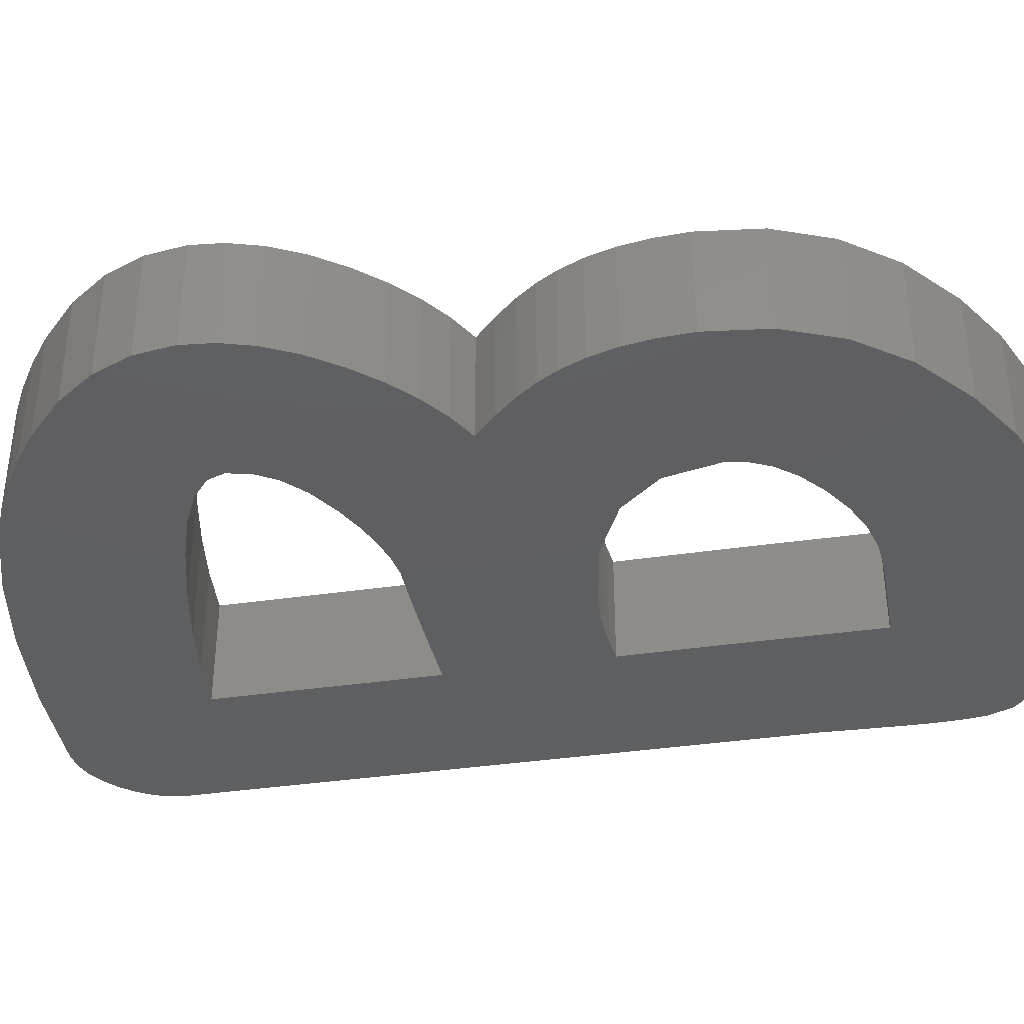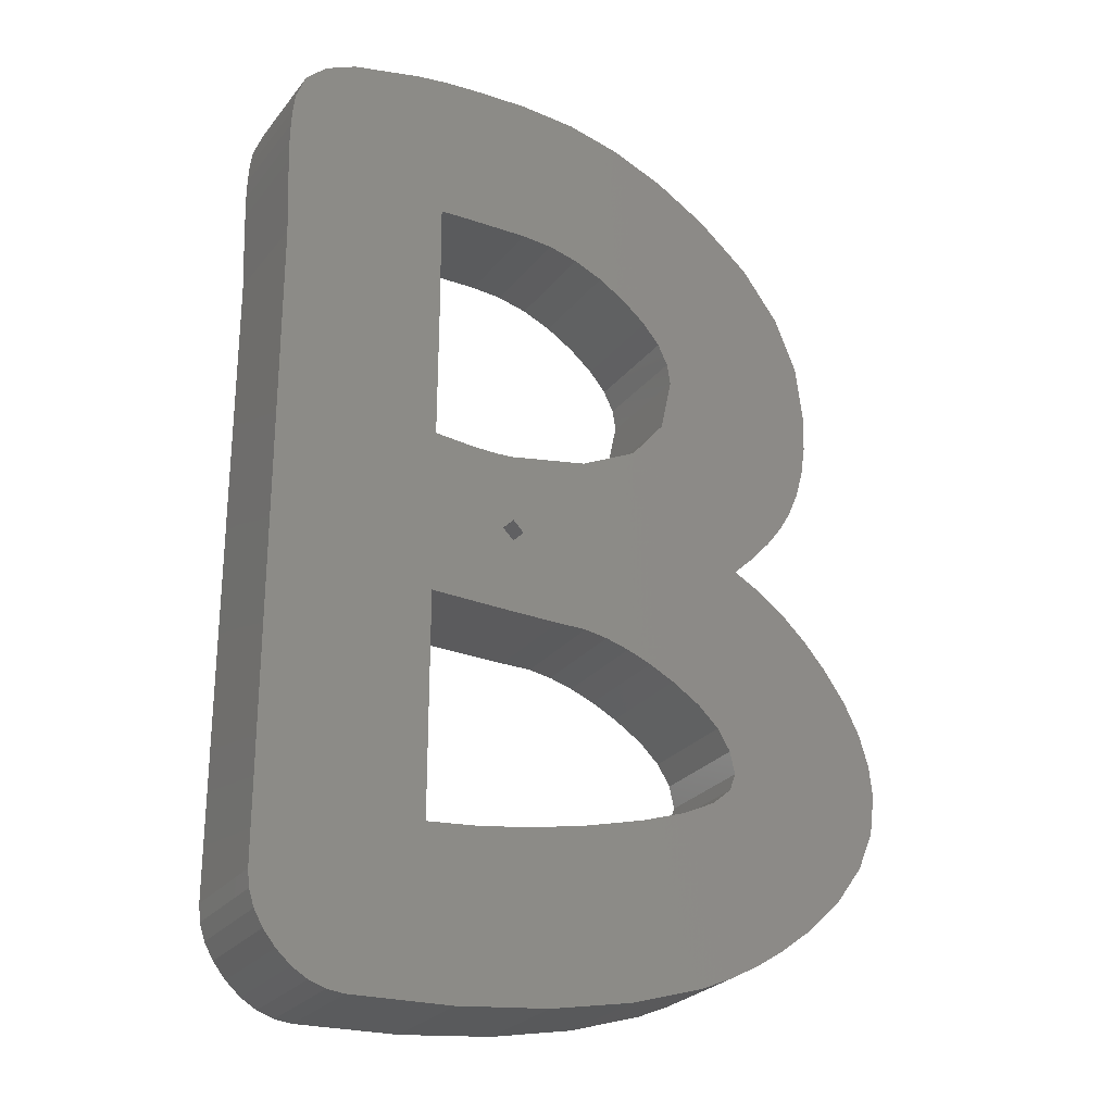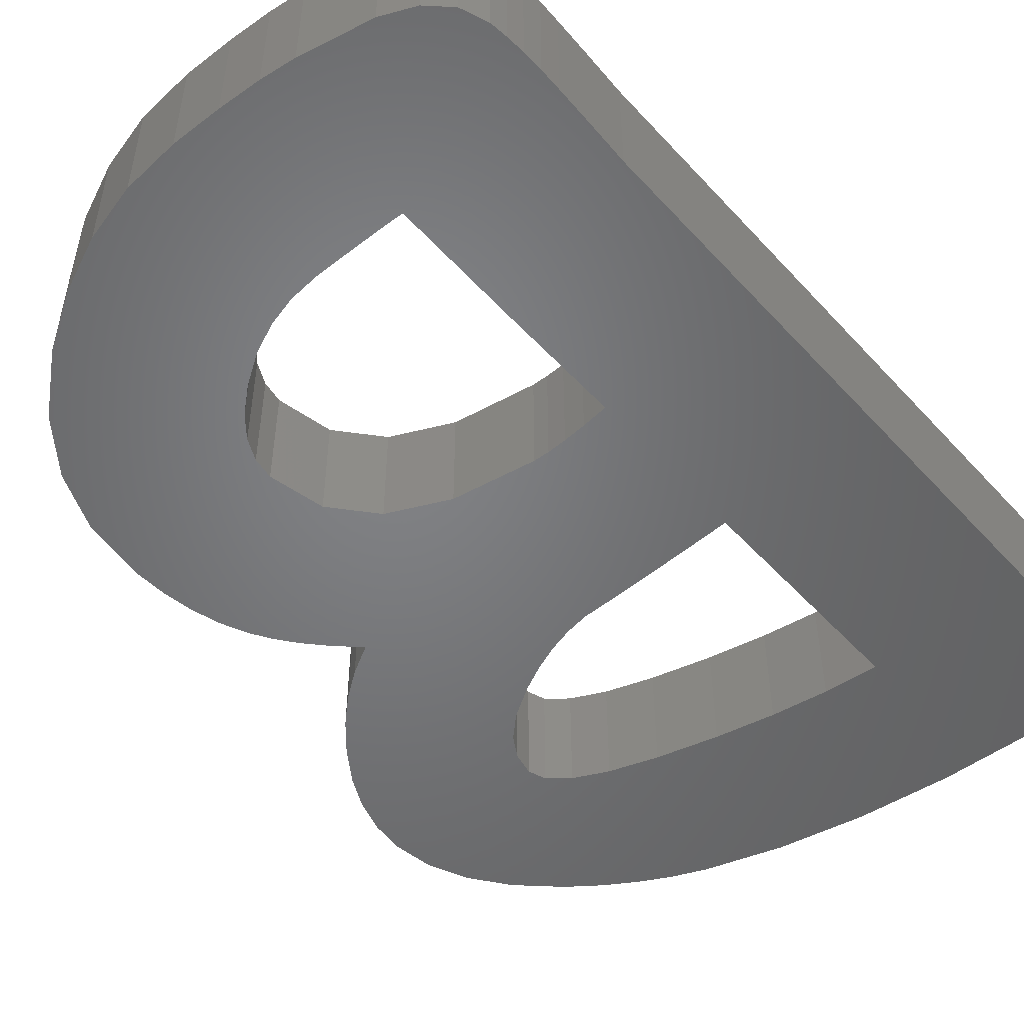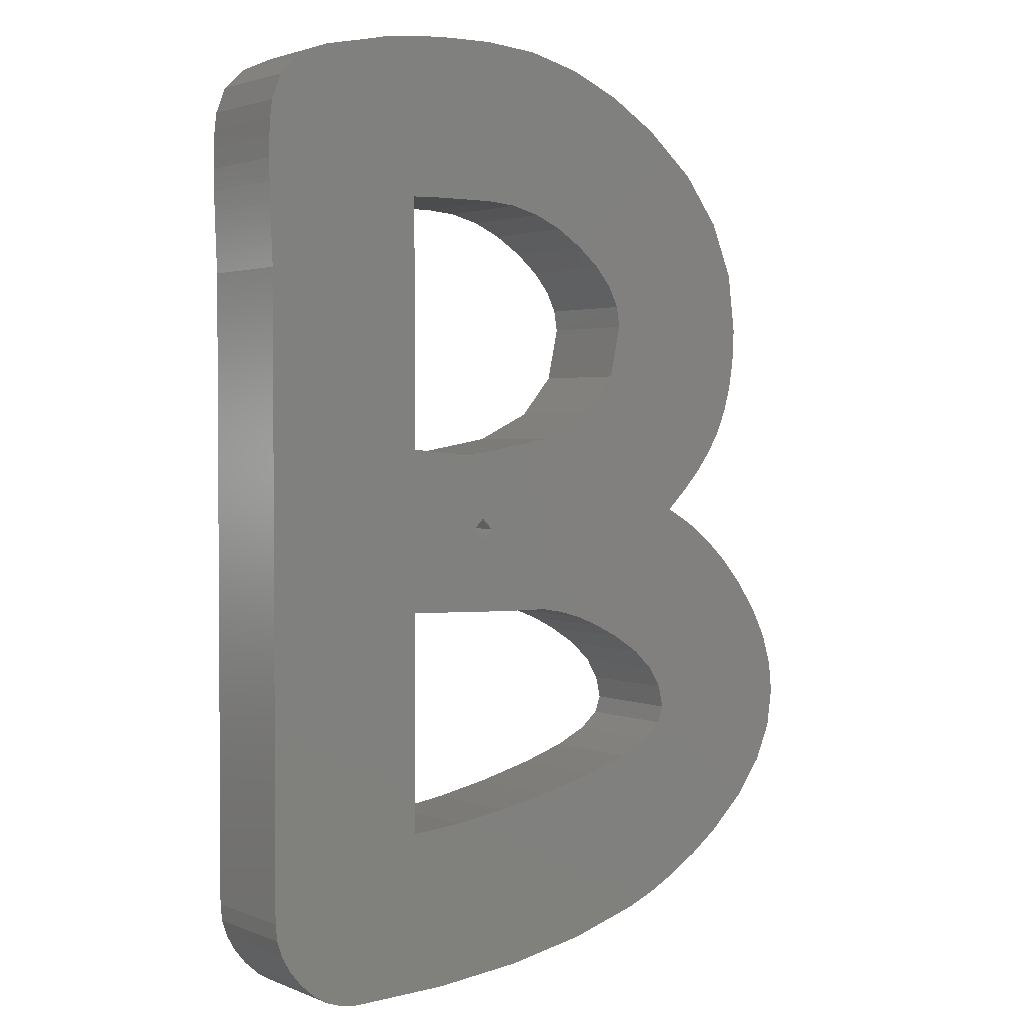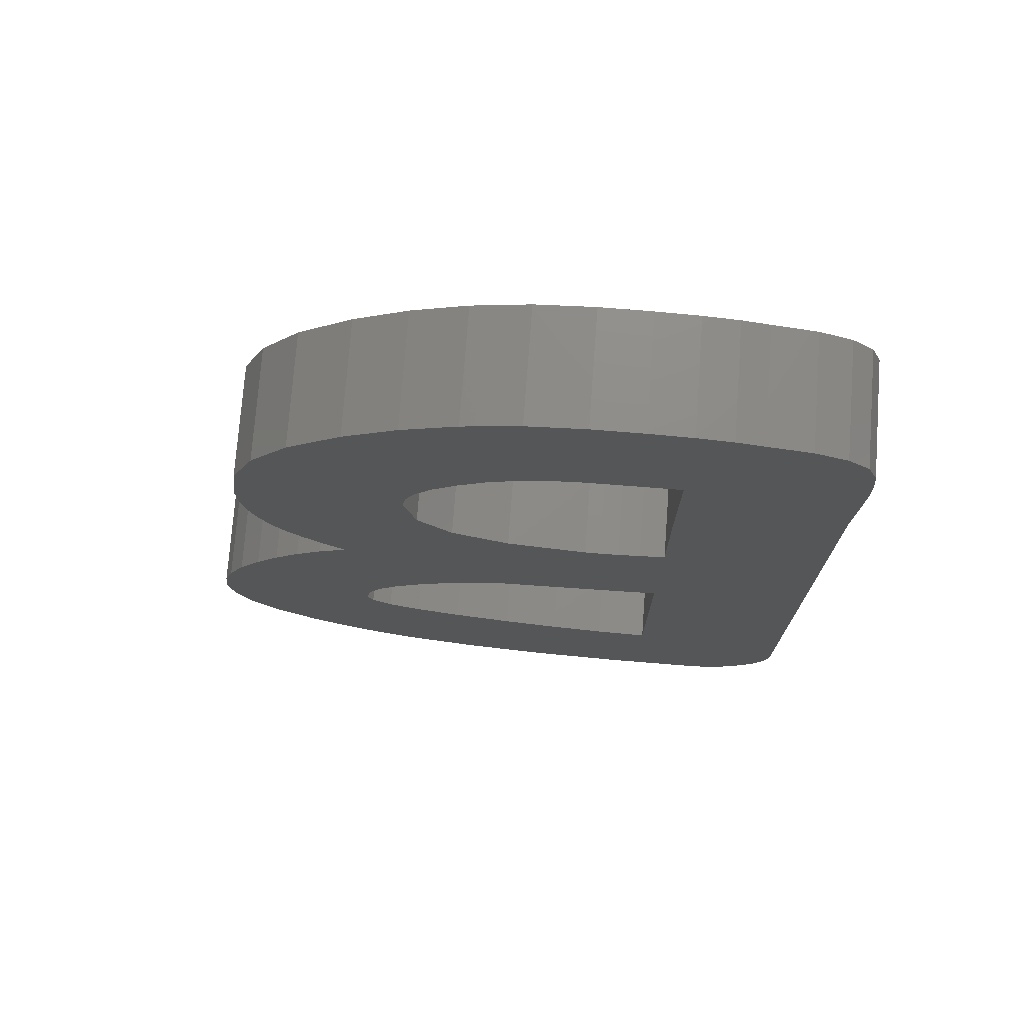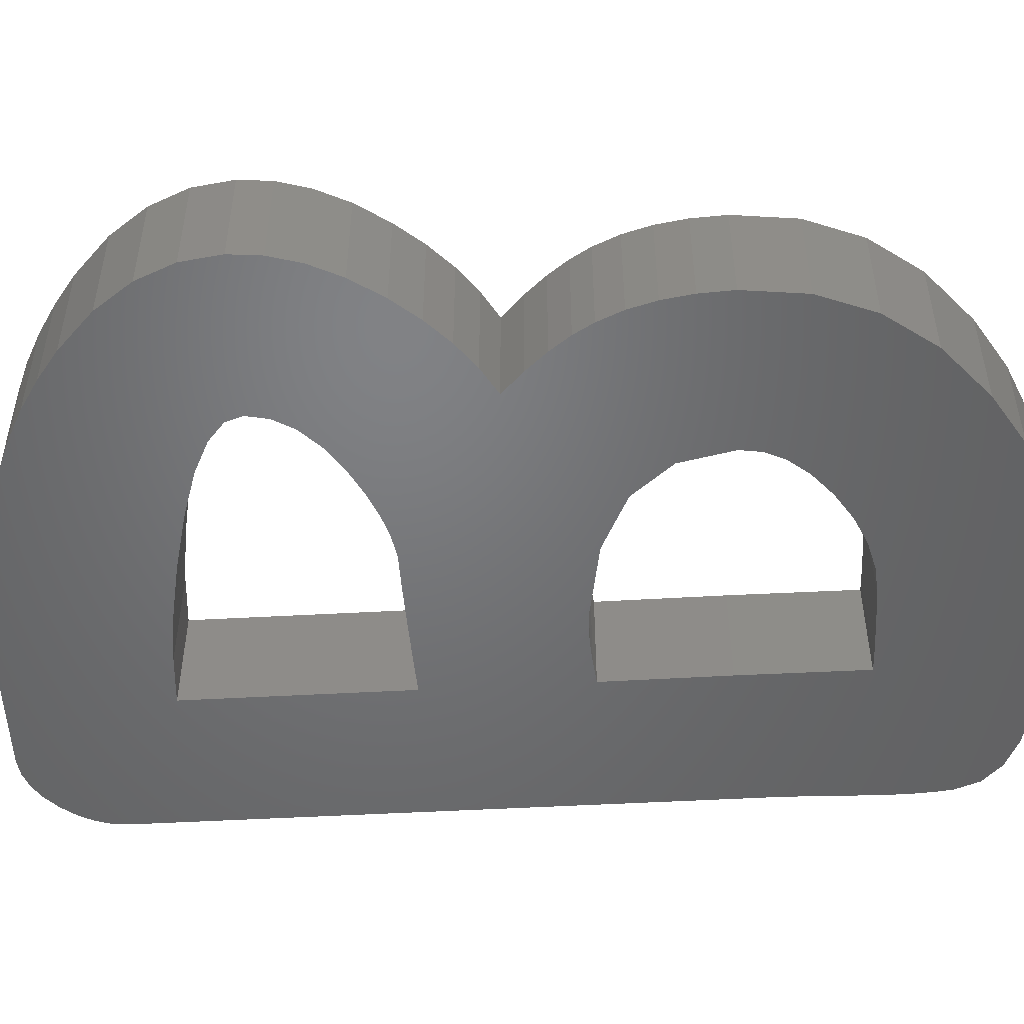
<metadata>
{"format":"stl","ext":"stl","renderer":"f3d","projection":"perspective","resolution":1024,"background":"white","views":[{"elev":-38.2,"azim":100.5,"up":"+Z"},{"elev":-26.2,"azim":-29.3,"up":"+Y"},{"elev":-51.0,"azim":-139.3,"up":"+Z"},{"elev":2.2,"azim":-36.4,"up":"+Y"},{"elev":74.7,"azim":-175.7,"up":"+Y"},{"elev":-50.1,"azim":93.5,"up":"+Z"}]}
</metadata>
<code>
# stl→obj: 216 verts, 436 faces
v 21.8 15.15 0
v 26.45 20.7 0
v 22.95 14.57 0
v 22.67 27.25 0
v 23.19 29.68 0
v 20.68 15.6 0
v 21.12 25.42 0
v 18.52 24.19 0
v 19.6 15.91 0
v 18.55 16.09 0
v 17.17 16.1 0
v 14.89 23.57 0
v 15.47 16.14 0
v 14.19 23.54 0
v 13.48 16.2 0
v 13.34 23.56 0
v 12.33 23.63 0
v 11.18 16.28 0
v 11.18 23.76 0
v 26.01 10.85 0
v 33.42 11.12 0
v 33.17 9.339 0
v 33.27 12.55 0
v 32.43 7.606 0
v 25.79 11.86 0
v 25.74 10.07 0
v 31.21 5.921 0
v 32.84 13.98 0
v 32.12 15.41 0
v 29.48 4.283 0
v 31.11 16.84 0
v 24.86 9.325 0
v 28.15 3.278 0
v 25.21 12.82 0
v 23.38 8.605 0
v 26.79 2.405 0
v 30.06 18.05 0
v 24.26 13.73 0
v 25.4 1.664 0
v 21.29 7.912 0
v 23.98 1.055 0
v 20.61 0.02211 0
v 18.62 7.219 0
v 16.04 6.689 0
v 16.82 -0.7155 0
v 13.56 6.322 0
v 12.62 -1.158 0
v 11.18 6.118 0
v 3.798 2.954 0
v 3.798 31.72 0
v 11.18 35.23 0
v 3.759 32.64 0
v 8.002 -1.306 0
v 5.086 0.0508 0
v 5.751 -0.5426 0
v 7.209 -1.221 0
v 3.723 33.56 0
v 6.459 -0.9665 0
v 3.691 34.48 0
v 4.522 0.7411 0
v 3.662 35.41 0
v 4.12 1.455 0
v 3.878 2.193 0
v 3.64 36.41 0
v 8.544 42.03 0
v 9.745 42.29 0
v 3.655 37.33 0
v 3.708 38.17 0
v 6.61 41.63 0
v 5.174 40.98 0
v 3.798 38.93 0
v 4.237 40.08 0
v 30.63 28.18 0
v 30.42 26.8 0
v 30.71 29.68 0
v 30.06 25.55 0
v 29.57 24.41 0
v 30.36 32.45 0
v 29.04 23.53 0
v 28.34 22.62 0
v 23.04 30.64 0
v 27.48 21.67 0
v 28.93 19.1 0
v 27.73 19.98 0
v 29.33 34.98 0
v 22.58 31.58 0
v 27.61 37.27 0
v 21.82 32.5 0
v 25.2 39.31 0
v 20.75 33.4 0
v 22.83 40.76 0
v 19.47 34.23 0
v 18.15 34.81 0
v 20.4 41.8 0
v 16.78 35.16 0
v 17.92 42.42 0
v 15.38 35.28 0
v 15.38 42.62 0
v 13.8 35.28 0
v 13.16 42.59 0
v 12.58 35.27 0
v 11.28 42.47 0
v 11.7 35.25 0
v 11.2 29.46 0
v 11.18 35.23 5
v 3.759 32.64 5
v 3.798 31.72 5
v 3.723 33.56 5
v 3.708 38.17 5
v 3.655 37.33 5
v 3.691 34.48 5
v 3.662 35.41 5
v 3.64 36.41 5
v 11.2 29.46 5
v 23.19 29.68 5
v 30.63 28.18 5
v 30.71 29.68 5
v 30.36 32.45 5
v 30.42 26.8 5
v 22.67 27.25 5
v 23.04 30.64 5
v 29.33 34.98 5
v 30.06 25.55 5
v 29.57 24.41 5
v 22.58 31.58 5
v 27.61 37.27 5
v 29.04 23.53 5
v 28.34 22.62 5
v 33.27 12.55 5
v 25.79 11.86 5
v 26.01 10.85 5
v 27.48 21.67 5
v 27.73 19.98 5
v 25.21 12.82 5
v 21.82 32.5 5
v 25.2 39.31 5
v 21.12 25.42 5
v 26.45 20.7 5
v 20.75 33.4 5
v 22.83 40.76 5
v 18.15 34.81 5
v 20.4 41.8 5
v 19.47 34.23 5
v 16.78 35.16 5
v 17.92 42.42 5
v 15.38 42.62 5
v 15.38 35.28 5
v 13.8 35.28 5
v 13.16 42.59 5
v 12.58 35.27 5
v 11.28 42.47 5
v 11.7 35.25 5
v 11.18 23.76 5
v 11.18 16.28 5
v 8.544 42.03 5
v 9.745 42.29 5
v 33.42 11.12 5
v 32.84 13.98 5
v 33.17 9.339 5
v 32.12 15.41 5
v 32.43 7.606 5
v 31.11 16.84 5
v 30.06 18.05 5
v 25.74 10.07 5
v 28.93 19.1 5
v 31.21 5.921 5
v 29.48 4.283 5
v 22.95 14.57 5
v 24.86 9.325 5
v 28.15 3.278 5
v 23.38 8.605 5
v 26.79 2.405 5
v 25.4 1.664 5
v 21.29 7.912 5
v 23.98 1.055 5
v 20.61 0.02211 5
v 18.62 7.219 5
v 16.04 6.689 5
v 16.82 -0.7155 5
v 13.56 6.322 5
v 12.62 -1.158 5
v 11.18 6.118 5
v 6.61 41.63 5
v 8.002 -1.306 5
v 3.798 2.954 5
v 5.174 40.98 5
v 4.522 0.7411 5
v 5.086 0.0508 5
v 3.798 38.93 5
v 5.751 -0.5426 5
v 7.209 -1.221 5
v 6.459 -0.9665 5
v 4.237 40.08 5
v 4.12 1.455 5
v 3.878 2.193 5
v 24.26 13.73 5
v 18.52 24.19 5
v 21.8 15.15 5
v 20.68 15.6 5
v 19.6 15.91 5
v 18.55 16.09 5
v 15.5 20 5
v 17.17 16.1 5
v 15 20.5 5
v 14.89 23.57 5
v 14.19 23.54 5
v 13.34 23.56 5
v 15 19.5 5
v 15.47 16.14 5
v 13.48 16.2 5
v 14.5 20 5
v 12.33 23.63 5
v 15 20.5 2
v 14.5 20 2
v 15.5 20 2
v 15 19.5 2
f 1 2 3
f 2 4 5
f 6 2 1
f 2 7 4
f 8 2 6
f 8 6 9
f 8 9 10
f 2 8 7
f 11 8 10
f 12 11 13
f 11 12 8
f 13 14 12
f 15 14 13
f 15 16 14
f 15 17 16
f 18 17 15
f 17 18 19
f 20 21 22
f 21 20 23
f 20 22 24
f 25 23 20
f 26 24 27
f 23 25 28
f 28 25 29
f 26 27 30
f 29 25 31
f 32 30 33
f 34 31 25
f 35 33 36
f 31 34 37
f 38 37 34
f 24 26 20
f 35 36 39
f 30 32 26
f 40 39 41
f 33 35 32
f 39 40 35
f 42 40 41
f 42 43 40
f 44 42 45
f 42 44 43
f 45 46 44
f 47 46 45
f 47 48 46
f 49 18 48
f 50 18 49
f 19 50 51
f 52 51 50
f 53 48 47
f 54 48 53
f 55 53 56
f 57 51 52
f 55 56 58
f 53 55 54
f 59 51 57
f 60 48 54
f 48 60 49
f 61 51 59
f 49 60 62
f 49 62 63
f 18 50 19
f 64 51 61
f 51 65 66
f 67 51 64
f 68 51 67
f 51 69 65
f 51 68 69
f 69 68 70
f 70 71 72
f 71 70 68
f 5 73 74
f 73 5 75
f 5 74 76
f 5 76 77
f 75 5 78
f 5 77 79
f 5 79 80
f 81 78 5
f 5 80 82
f 5 82 2
f 37 38 83
f 83 38 84
f 3 84 38
f 78 81 85
f 84 3 2
f 86 85 81
f 85 86 87
f 88 87 86
f 87 88 89
f 90 89 88
f 89 90 91
f 92 91 90
f 93 91 92
f 91 93 94
f 95 94 93
f 94 95 96
f 97 96 95
f 97 98 96
f 99 98 97
f 99 100 98
f 101 100 99
f 102 101 103
f 101 102 100
f 51 102 103
f 102 51 66
f 104 19 51
f 105 106 107
f 105 108 106
f 105 109 110
f 105 111 108
f 105 112 111
f 105 110 113
f 105 113 112
f 107 114 105
f 115 116 117
f 115 117 118
f 116 115 119
f 120 119 115
f 121 118 122
f 119 120 123
f 123 120 124
f 125 122 126
f 124 120 127
f 127 120 128
f 129 130 131
f 128 120 132
f 133 134 130
f 135 126 136
f 137 132 120
f 132 137 138
f 118 121 115
f 139 136 140
f 122 125 121
f 126 135 125
f 136 139 135
f 141 140 142
f 140 143 139
f 140 141 143
f 144 142 145
f 142 144 141
f 146 144 145
f 146 147 144
f 146 148 147
f 149 148 146
f 149 150 148
f 151 150 149
f 150 151 152
f 151 105 152
f 114 107 153
f 153 107 154
f 155 105 156
f 156 105 151
f 131 157 129
f 130 129 158
f 157 131 159
f 130 158 160
f 159 131 161
f 130 160 162
f 130 162 163
f 164 161 131
f 130 163 165
f 161 164 166
f 130 165 133
f 166 164 167
f 168 133 138
f 169 167 164
f 167 169 170
f 171 170 169
f 170 171 172
f 172 171 173
f 174 173 171
f 173 174 175
f 174 176 175
f 177 176 174
f 178 176 177
f 176 178 179
f 180 179 178
f 180 181 179
f 182 181 180
f 183 105 155
f 182 184 181
f 185 154 107
f 154 185 182
f 186 109 183
f 187 182 185
f 182 188 184
f 109 186 189
f 190 184 188
f 191 190 192
f 189 186 193
f 184 190 191
f 182 187 188
f 183 109 105
f 187 185 194
f 194 185 195
f 133 196 134
f 133 168 196
f 197 138 137
f 138 198 168
f 138 199 198
f 138 197 199
f 199 197 200
f 200 197 201
f 202 201 197
f 201 202 203
f 197 204 202
f 205 204 197
f 206 204 205
f 207 204 206
f 208 203 202
f 203 208 209
f 210 208 211
f 208 210 209
f 204 207 211
f 212 211 207
f 153 211 212
f 211 153 154
f 211 154 210
f 47 179 181
f 179 47 45
f 45 176 179
f 176 45 42
f 42 175 176
f 175 42 41
f 41 173 175
f 173 41 39
f 39 172 173
f 172 39 36
f 36 170 172
f 170 36 33
f 33 167 170
f 167 33 30
f 30 166 167
f 166 30 27
f 166 24 161
f 24 166 27
f 161 22 159
f 22 161 24
f 159 21 157
f 21 159 22
f 157 23 129
f 23 157 21
f 129 28 158
f 28 129 23
f 158 29 160
f 29 158 28
f 160 31 162
f 31 160 29
f 162 37 163
f 37 162 31
f 37 165 163
f 165 37 83
f 83 133 165
f 133 83 84
f 84 138 133
f 138 84 2
f 2 132 138
f 132 2 82
f 132 80 128
f 80 132 82
f 128 79 127
f 79 128 80
f 127 77 124
f 77 127 79
f 124 76 123
f 76 124 77
f 123 74 119
f 74 123 76
f 119 73 116
f 73 119 74
f 116 75 117
f 75 116 73
f 117 78 118
f 78 117 75
f 118 85 122
f 85 118 78
f 122 87 126
f 87 122 85
f 87 136 126
f 136 87 89
f 89 140 136
f 140 89 91
f 91 142 140
f 142 91 94
f 94 145 142
f 145 94 96
f 96 146 145
f 146 96 98
f 98 149 146
f 149 98 100
f 100 151 149
f 151 100 102
f 102 156 151
f 156 102 66
f 66 155 156
f 155 66 65
f 65 183 155
f 183 65 69
f 69 186 183
f 186 69 70
f 70 193 186
f 193 70 72
f 71 193 72
f 193 71 189
f 68 189 71
f 189 68 109
f 67 109 68
f 109 67 110
f 64 110 67
f 110 64 113
f 61 113 64
f 113 61 112
f 59 112 61
f 112 59 111
f 57 111 59
f 111 57 108
f 52 108 57
f 108 52 106
f 50 106 52
f 106 50 107
f 49 107 50
f 107 49 185
f 63 185 49
f 185 63 195
f 62 195 63
f 195 62 194
f 60 194 62
f 194 60 187
f 54 187 60
f 187 54 188
f 54 190 188
f 190 54 55
f 55 192 190
f 192 55 58
f 58 191 192
f 191 58 56
f 56 184 191
f 184 56 53
f 53 181 184
f 181 53 47
f 16 212 207
f 212 16 17
f 17 153 212
f 153 17 19
f 153 104 114
f 104 153 19
f 114 51 105
f 51 114 104
f 51 152 105
f 152 51 103
f 103 150 152
f 150 103 101
f 101 148 150
f 148 101 99
f 99 147 148
f 147 99 97
f 97 144 147
f 144 97 95
f 95 141 144
f 141 95 93
f 93 143 141
f 143 93 92
f 92 139 143
f 139 92 90
f 90 135 139
f 135 90 88
f 86 135 88
f 135 86 125
f 81 125 86
f 125 81 121
f 5 121 81
f 121 5 115
f 4 115 5
f 115 4 120
f 7 120 4
f 120 7 137
f 7 197 137
f 197 7 8
f 8 205 197
f 205 8 12
f 12 206 205
f 206 12 14
f 14 207 206
f 207 14 16
f 18 210 154
f 210 18 15
f 15 209 210
f 209 15 13
f 13 203 209
f 203 13 11
f 11 201 203
f 201 11 10
f 10 200 201
f 200 10 9
f 9 199 200
f 199 9 6
f 6 198 199
f 198 6 1
f 1 168 198
f 168 1 3
f 3 196 168
f 196 3 38
f 38 134 196
f 134 38 34
f 25 134 34
f 134 25 130
f 20 130 25
f 130 20 131
f 26 131 20
f 131 26 164
f 26 169 164
f 169 26 32
f 32 171 169
f 171 32 35
f 35 174 171
f 174 35 40
f 40 177 174
f 177 40 43
f 43 178 177
f 178 43 44
f 44 180 178
f 180 44 46
f 46 182 180
f 182 46 48
f 182 18 154
f 18 182 48
f 211 213 204
f 213 211 214
f 215 204 213
f 204 215 202
f 208 214 211
f 214 208 216
f 213 216 215
f 216 213 214
f 216 202 215
f 202 216 208

</code>
